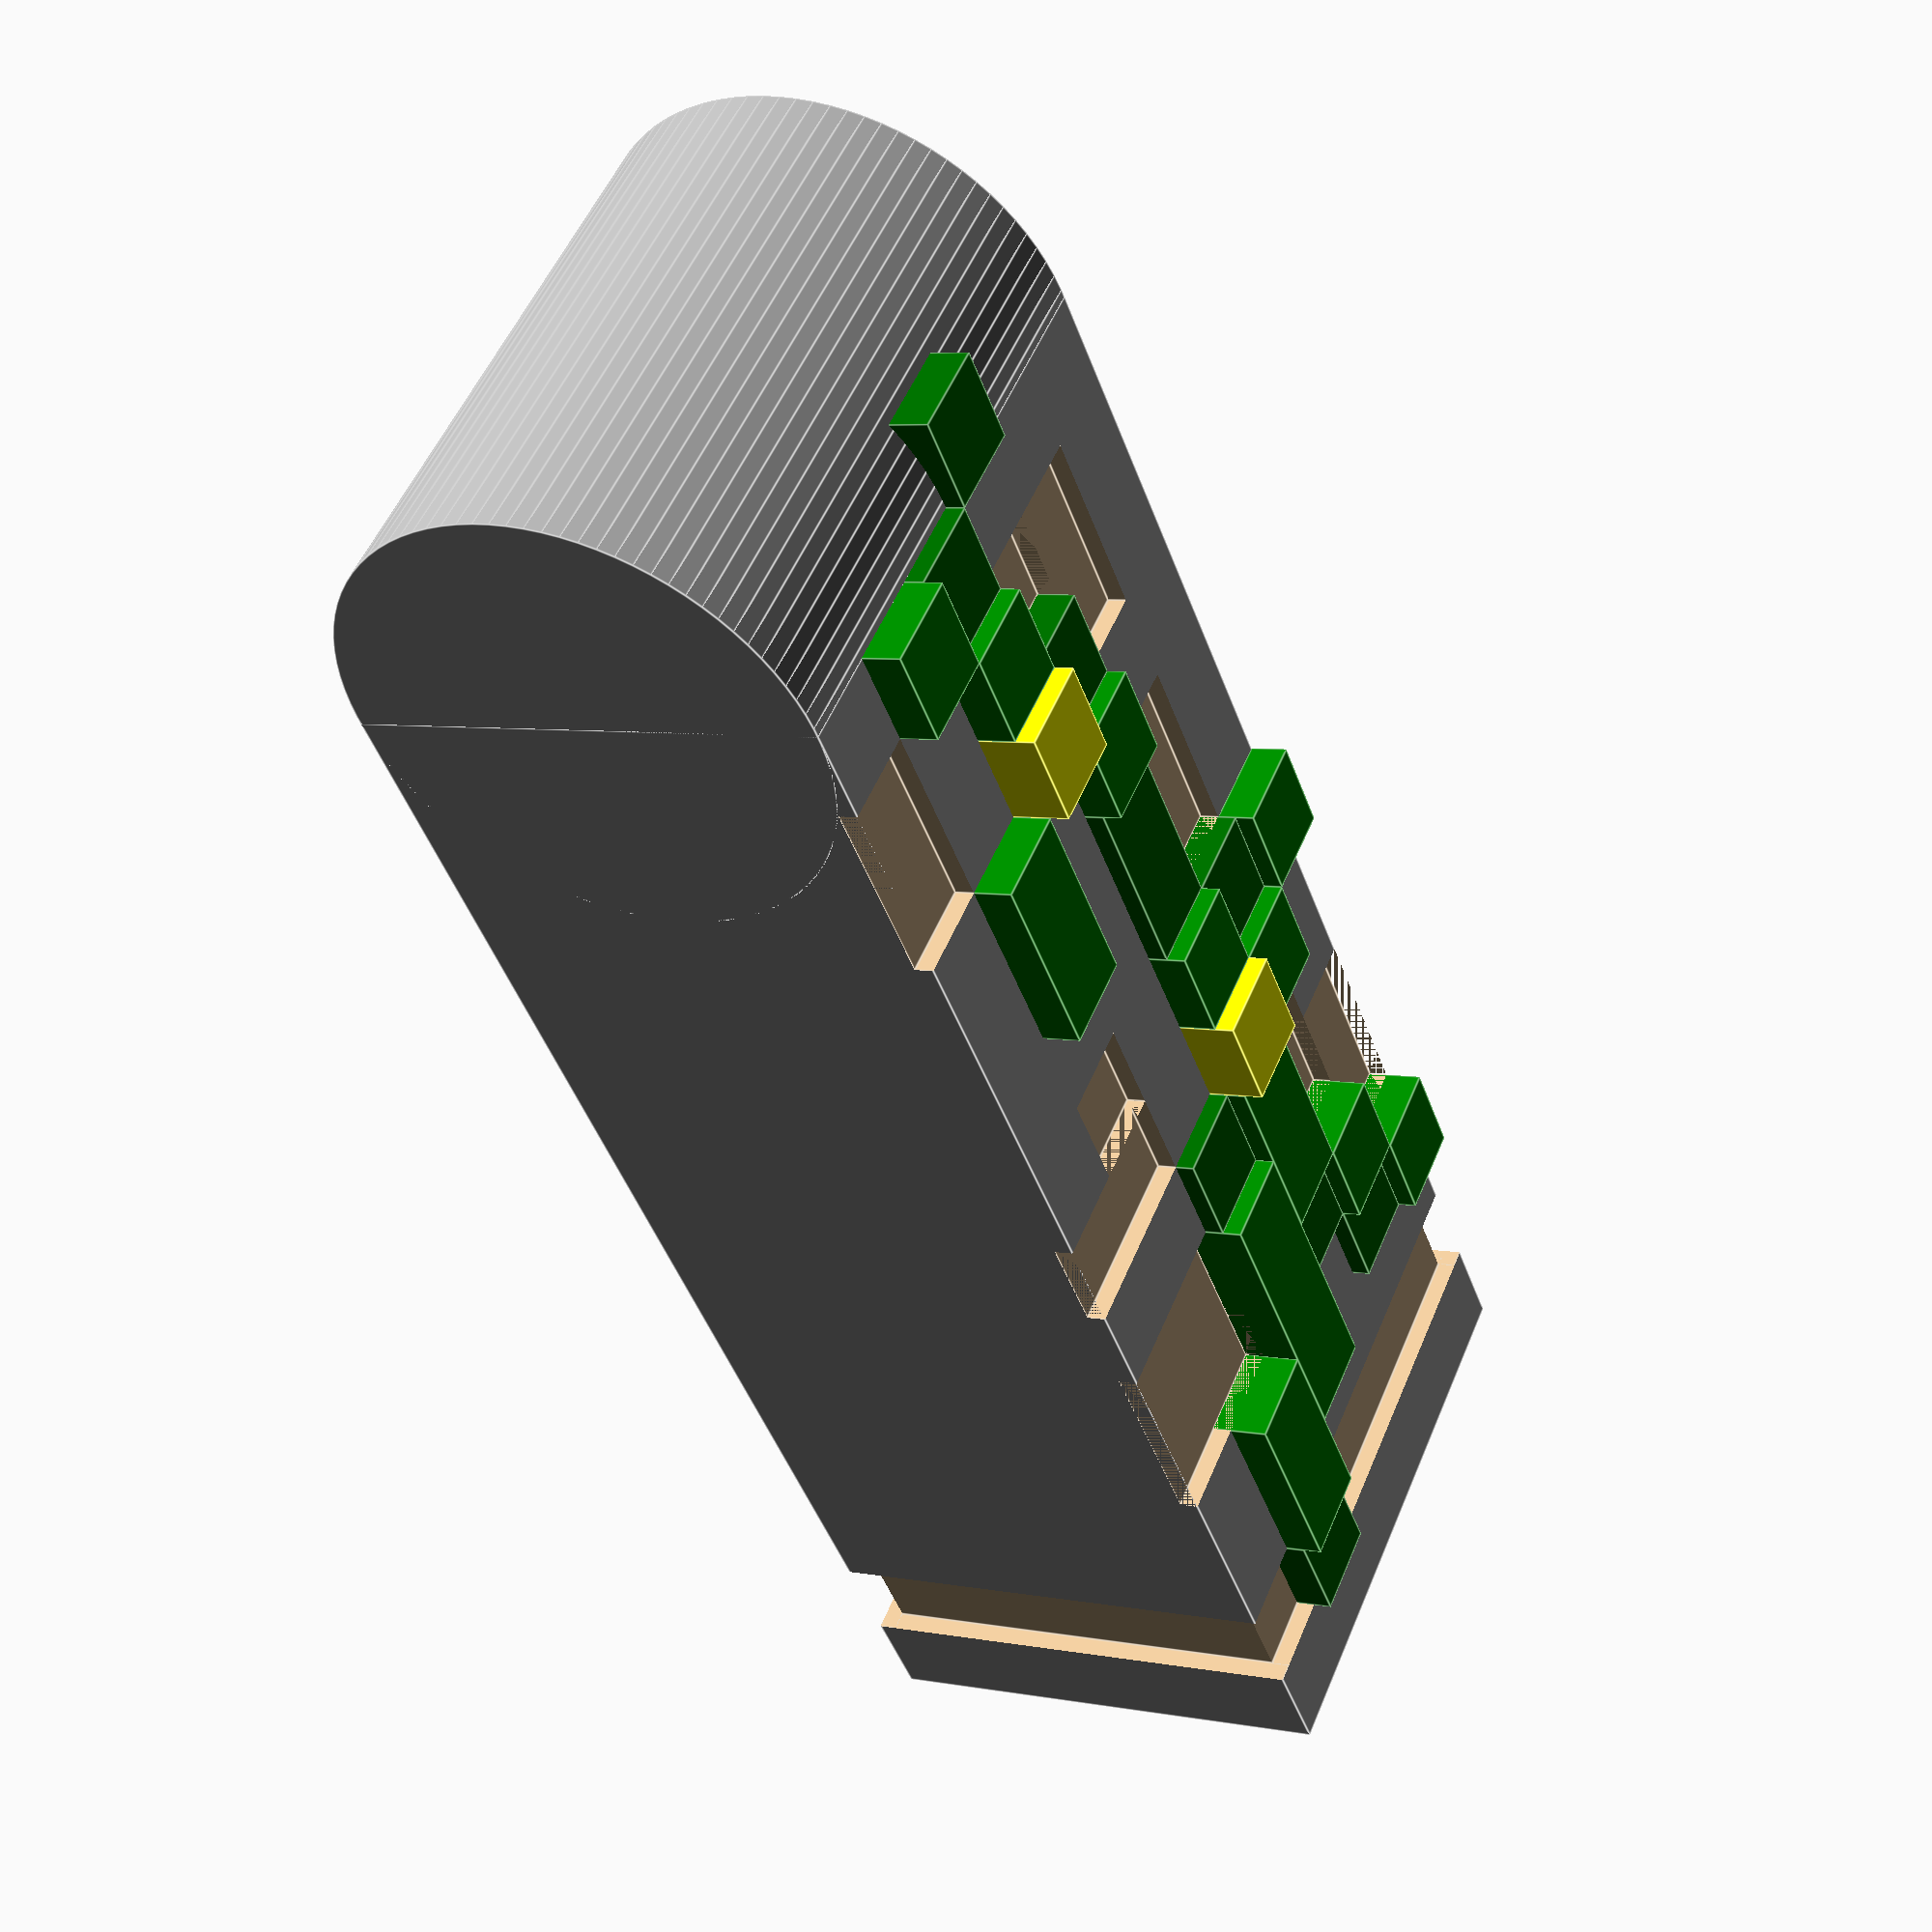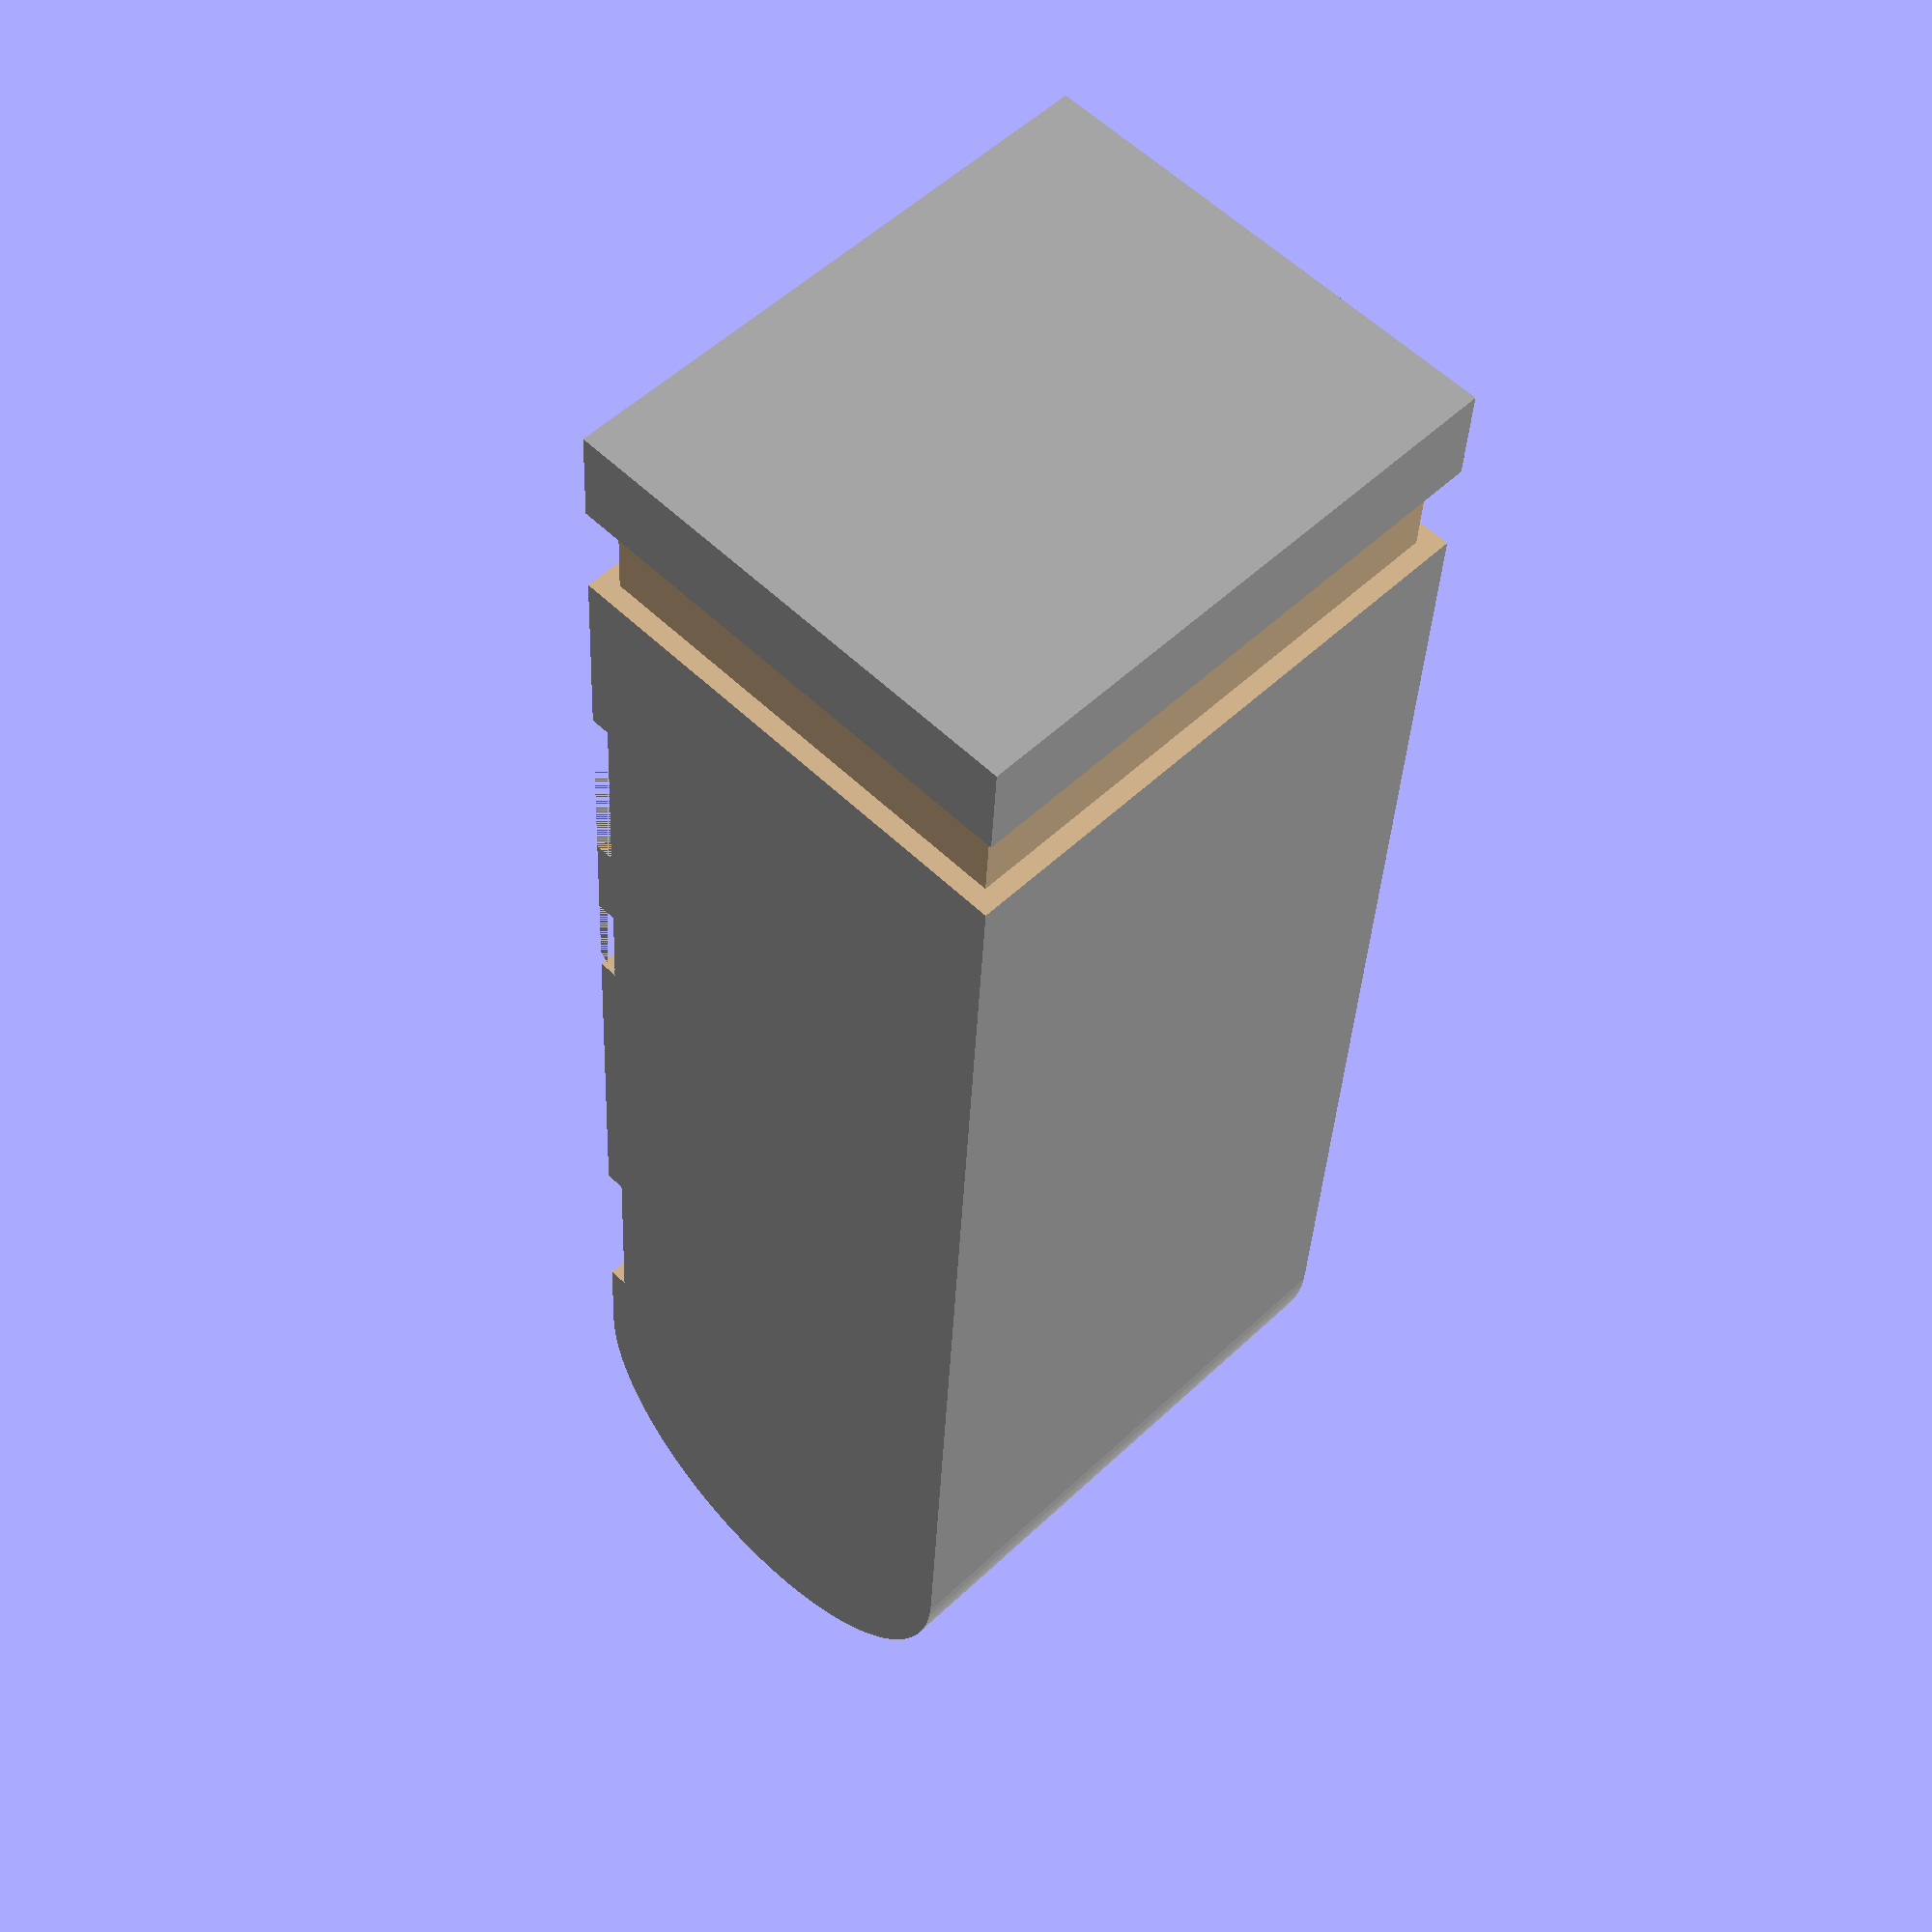
<openscad>
//left leg

$fn=90;

rotate([0,90,0]){

difference(){

rotate([0,90,0]){
translate([-15,2.5,0]){
color("darkgrey"){
cylinder(r=2.5,h=6);
}
}
}

translate([-1,2.5,15]){
rotate([0,90,0]){
cylinder(r=1.1,h=3);
}
}

}

difference(){

color("darkgrey"){
cube([6,5,15]);
}

translate([-1,2.5,15]){
rotate([0,90,0]){
cylinder(r=1.1,h=3);
}
}

translate([0,4.8,1]){
color("tan"){
cube([6,1,1]);
}
}

translate([5.8,0,1]){
color("tan"){
cube([1,5,1]);
}
}

translate([0,-0.8,1]){
color("tan"){
cube([6,1,1]);
}
}

translate([-0.8,0,1]){
color("tan"){
cube([1,5,1]);
}
}

translate([4,4.8,4]){
color("tan"){
cube([2,1,2]);
}
}

translate([0,4.8,4]){
color("tan"){
cube([1,1,2]);
}
}

translate([1,4.8,5]){
color("tan"){
cube([1,1,2]);
}
}

translate([4,4.8,7]){
color("tan"){
cube([2,1,1]);
}
}

translate([4,4.8,8]){
color("tan"){
cube([1,1,1]);
}
}

translate([1,4.8,9]){
color("tan"){
cube([1,1,2]);
}
}

translate([1,4.8,12]){
color("tan"){
cube([1,1,2]);
}
}

translate([2,4.8,13]){
color("tan"){
cube([1,1,1]);
}
}

translate([5,4.8,12]){
color("tan"){
cube([1,1,2]);
}
}

}//end of diff

//vines front

translate([4,4.2,1]){
color("darkgreen"){
cube([1,1,1]);
}
}

translate([4,4.4,2]){
color("green"){
cube([1,1,2]);
}
}

translate([3,4.4,3]){
color("green"){
cube([1,1,3]);
}
}

translate([2,4.4,5]){
color("green"){
cube([1,1,2]);
}
}

translate([2,4.2,4]){
color("darkgreen"){
cube([1,1,1]);
}
}

translate([1,4.2,3]){
color("darkgreen"){
cube([1,1,1]);
}
}

translate([1,4.4,4]){
color("green"){
cube([1,1,1]);
}
}

translate([0,4.4,3]){
color("green"){
cube([1,1,1]);
}
}

translate([3,4.2,6]){
color("darkgreen"){
cube([1,1,1]);
}
}

translate([2,4.6,7]){
color("yellow"){
cube([1,1,1]);
}
}

translate([1,4.4,7]){
color("green"){
cube([1,1,1]);
}
}

translate([0,5,8]){
color("green"){
cube([1,0.4,1]);
}
}

translate([1,4.2,8]){
color("darkgreen"){
cube([1,1,1]);
}
}

translate([2,4.4,8]){
color("green"){
cube([1,1,1]);
}
}

translate([2,4.2,9]){
color("darkgreen"){
cube([1,1,2]);
}
}

translate([2,4.4,11]){
color("green"){
cube([1,1,1]);
}
}

translate([4,4.4,10]){
color("green"){
cube([1,1,2]);
}
}

translate([2,4.2,12]){
color("darkgreen"){
cube([1,1,1]);
}
}

translate([3,4.6,12]){
color("yellow"){
cube([1,1,1]);
}
}

translate([3,4.4,13]){
color("green"){
cube([1,1,1]);
}
}

translate([3,4.2,14]){
color("darkgreen"){
cube([1,1,1]);
}
}

translate([4,4.4,14]){
color("green"){
cube([1,1,1]);
}
}

translate([2,4.2,15]){
color("darkgreen"){
cube([1,1,1]);
}
}

}
</openscad>
<views>
elev=308.6 azim=291.1 roll=201.9 proj=p view=edges
elev=126.8 azim=266.6 roll=315.4 proj=p view=wireframe
</views>
